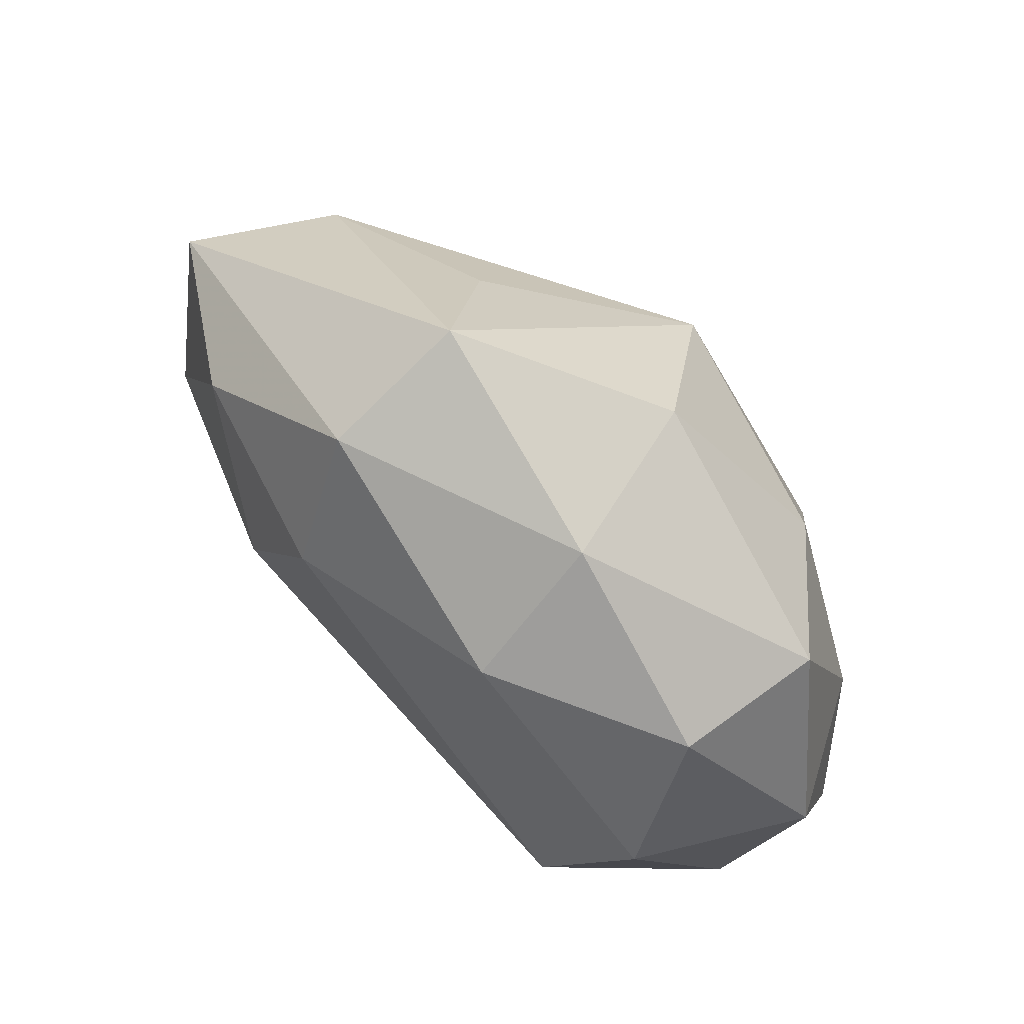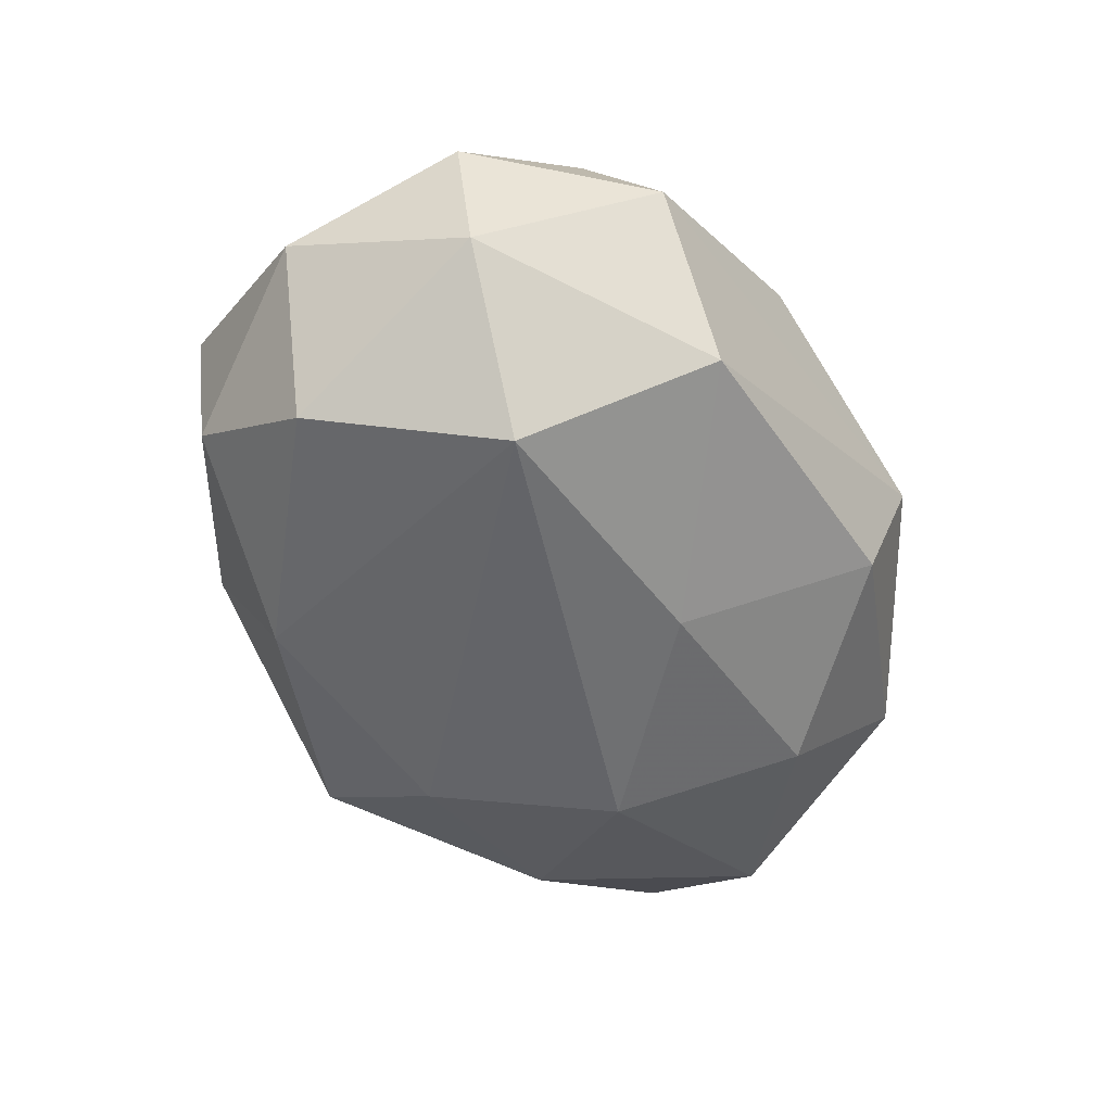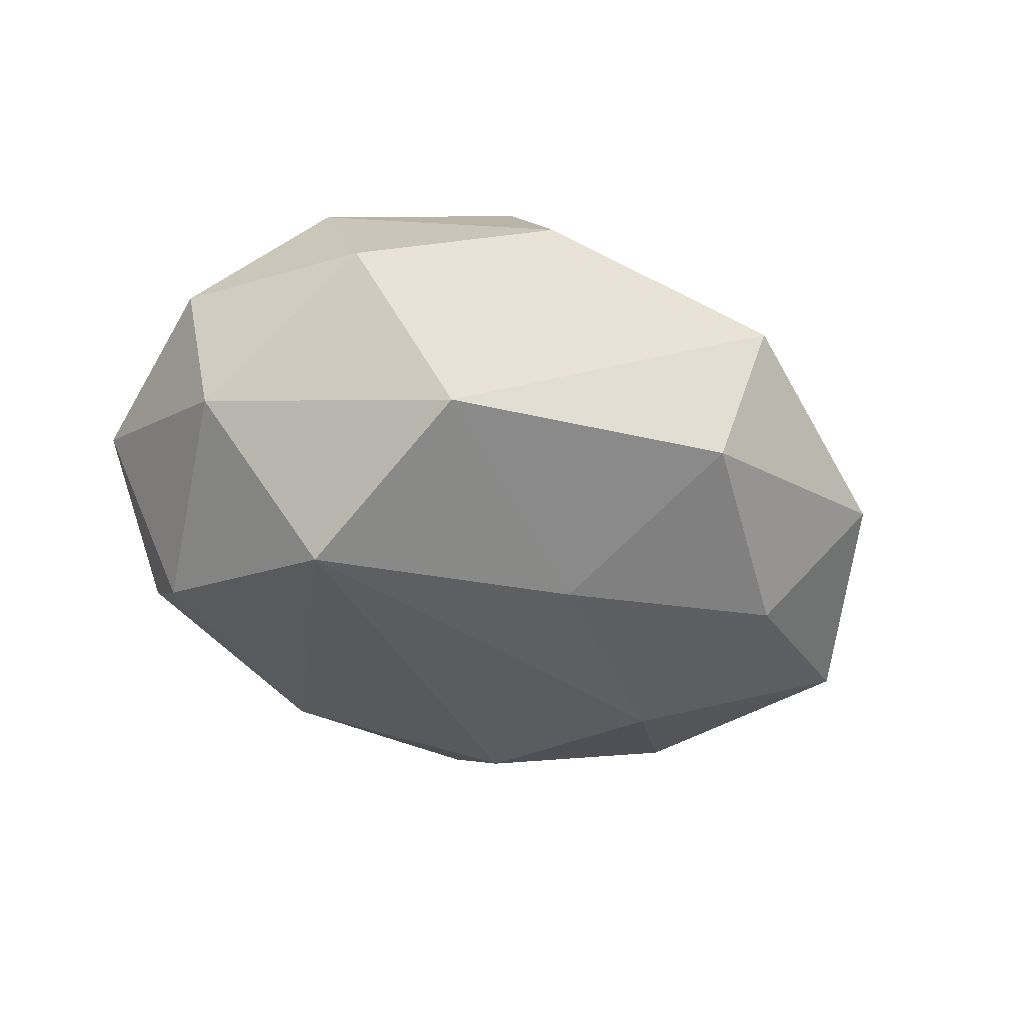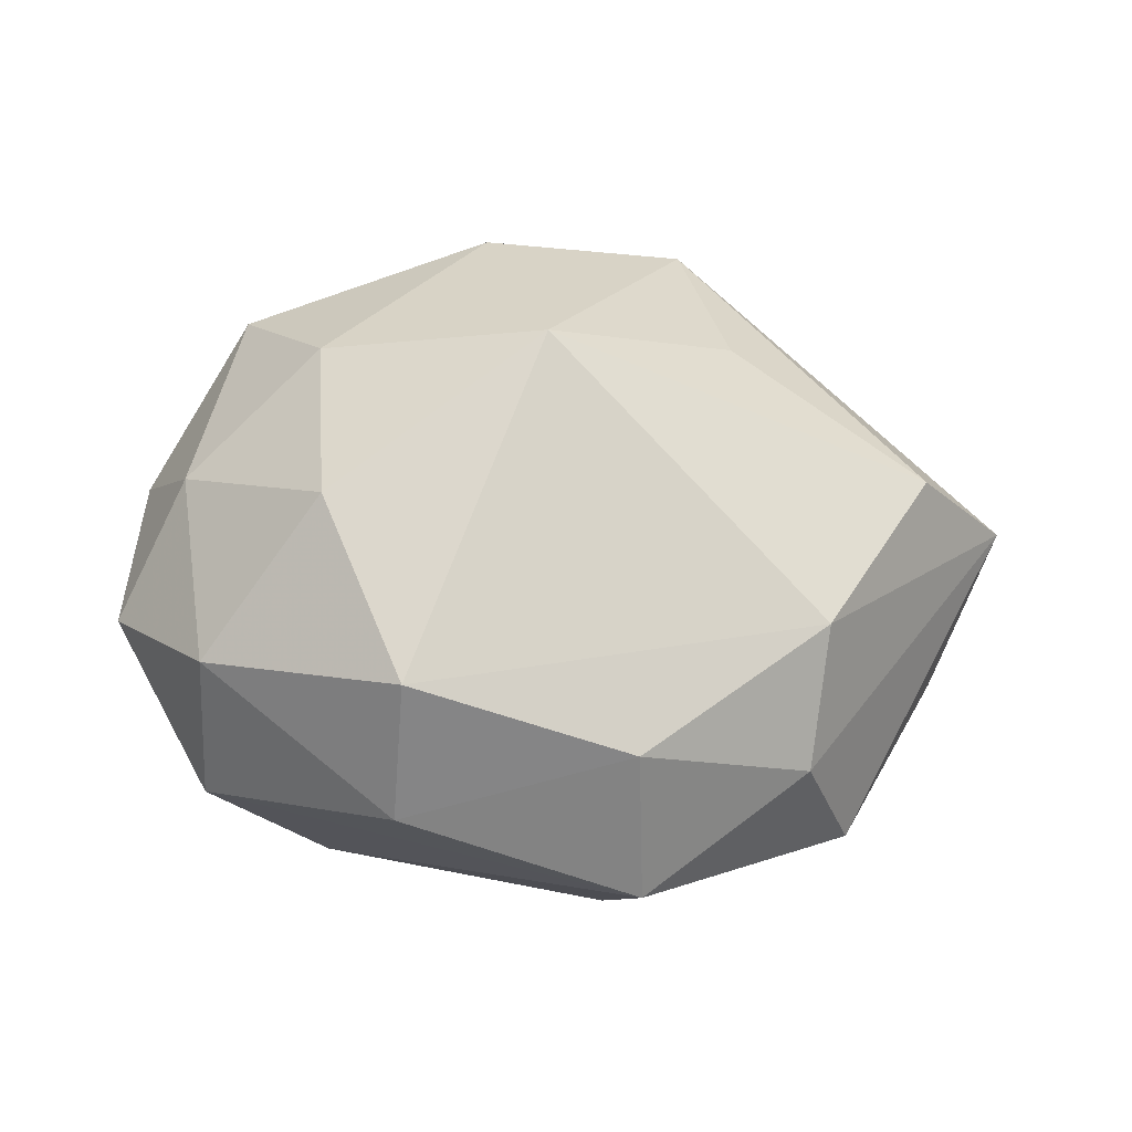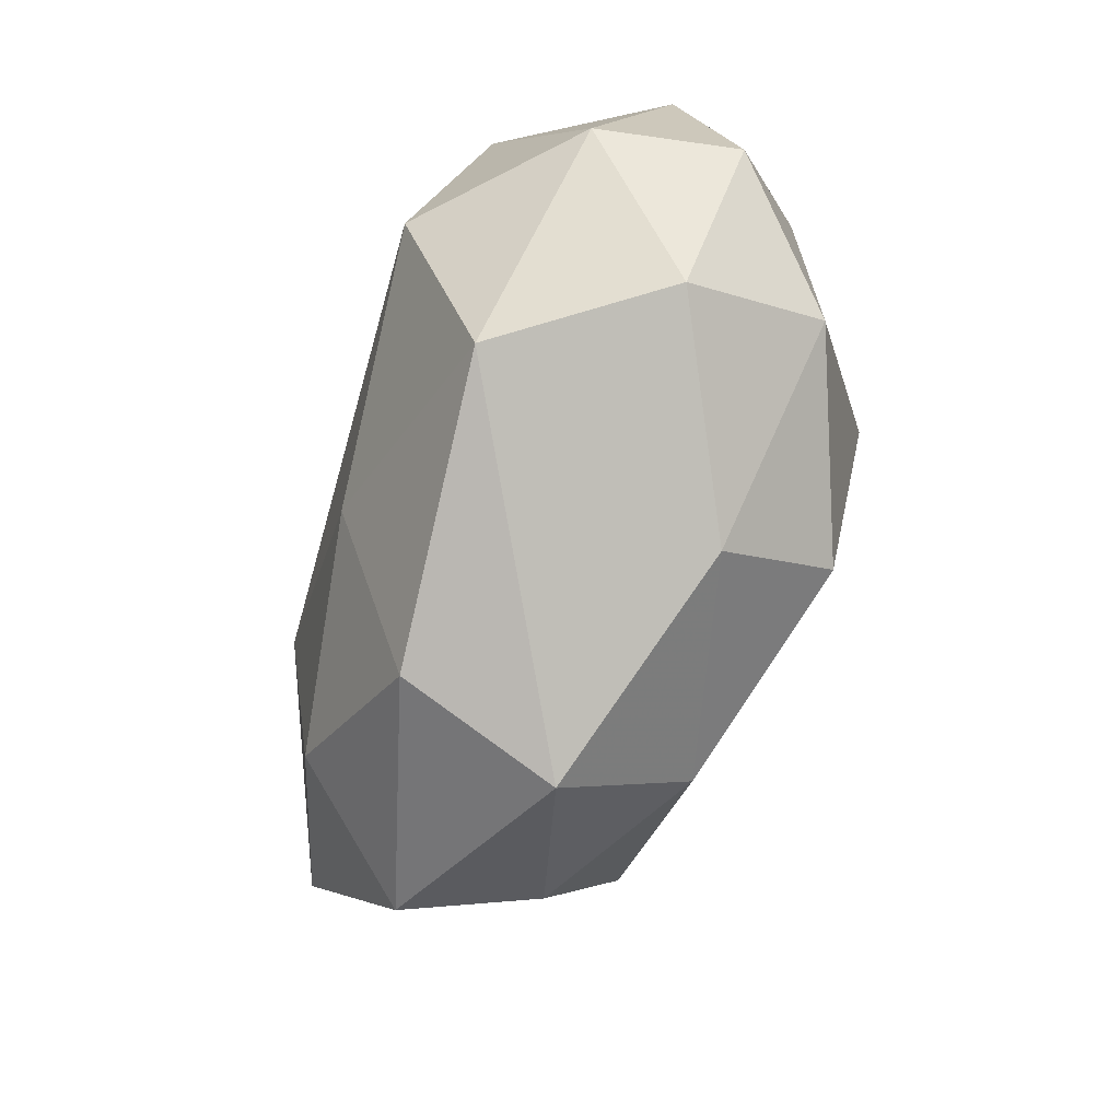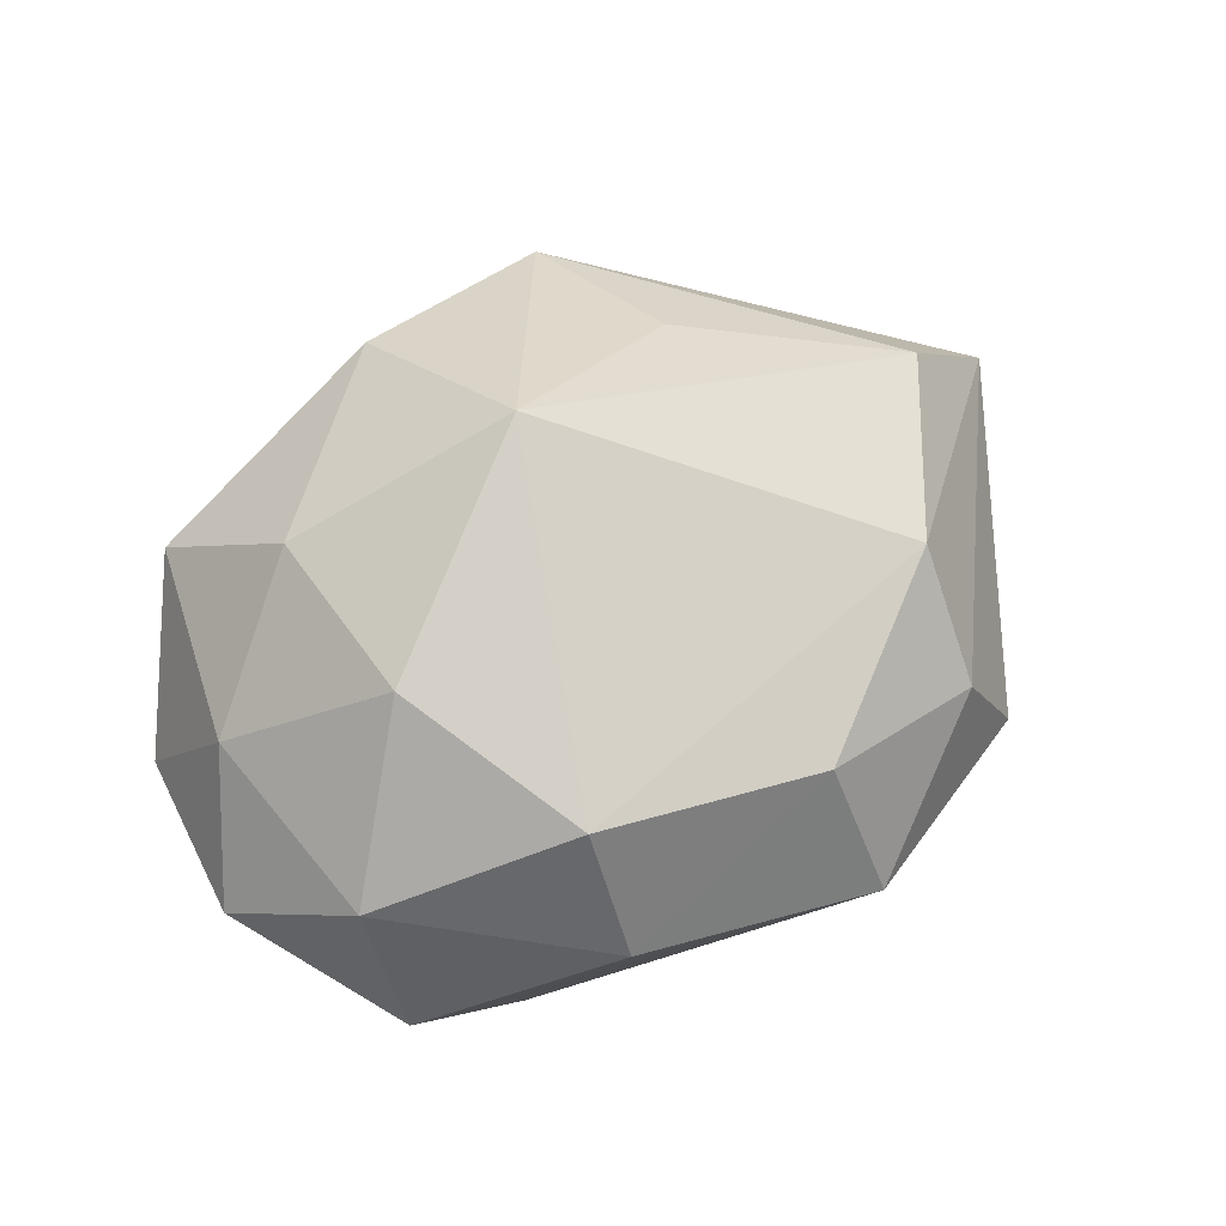
<metadata>
{"format":"obj","ext":"obj","renderer":"f3d","projection":"perspective","resolution":1024,"background":"white","views":[{"elev":76.5,"azim":-137.0,"up":"+Y"},{"elev":-56.6,"azim":-67.1,"up":"+Z"},{"elev":-41.2,"azim":-32.5,"up":"+Z"},{"elev":66.3,"azim":2.7,"up":"+Z"},{"elev":-72.4,"azim":-109.8,"up":"+Y"},{"elev":73.3,"azim":-28.1,"up":"+Z"}]}
</metadata>
<code>
v 0.04327 0.006704 -0.001711
v 0.007744 -0.02778 -0.01055
v 0.03782 -0.005407 -0.01019
v 0.01124 0.01633 -0.01765
v 0.001531 -0.01171 -0.0188
v -0.03697 0.008232 -0.003017
v 0.01366 0.02818 -0.009366
v -0.02819 0.01014 -0.01655
v 0.01867 0.000964 -0.01876
v -0.01811 -0.02314 -0.01352
v -0.02788 -0.02246 5.737e-05
v 0.02607 -0.009839 0.01469
v -0.02744 -0.01495 0.01242
v -0.009392 -0.01902 0.01985
v 0.02931 -0.02261 -0.003996
v 0.001002 0.01251 0.02353
v -0.03711 -0.0075 0.002379
v -0.008288 0.0292 -0.002622
v 0.02943 0.01323 -0.01132
v -0.02541 0.02163 -0.007501
v 0.0111 -0.03134 0.003545
v 0.01722 0.0177 0.01187
v -0.02195 -0.006584 -0.02155
v -0.01007 -0.02727 0.009425
v -0.01938 0.01396 0.01587
v -0.0346 -0.00798 -0.009884
v 0.0219 -0.01535 -0.01498
v -0.01733 -0.002512 0.02097
v 0.03502 0.006113 0.01011
v 0.01236 0.03225 0.003321
v -0.02798 0.02216 0.005044
v -0.008192 0.02234 -0.01493
v -0.005538 0.02793 0.01204
v -0.03113 0.003452 0.009849
v 0.01028 -0.02258 0.01498
v 0.02506 -0.02061 0.007482
f 11 10 21
f 19 1 3
f 31 18 20
f 8 6 20
f 20 6 31
f 11 13 17
f 33 16 30
f 30 18 33
f 33 18 31
f 12 1 29
f 29 16 12
f 29 1 30
f 12 16 14
f 13 14 28
f 28 14 16
f 2 21 10
f 26 6 8
f 8 23 26
f 26 17 6
f 11 17 26
f 26 10 11
f 26 23 10
f 36 1 12
f 32 20 18
f 8 20 32
f 32 23 8
f 4 23 32
f 30 16 22
f 22 29 30
f 16 29 22
f 24 13 11
f 24 14 13
f 11 21 24
f 25 28 16
f 25 33 31
f 16 33 25
f 10 23 5
f 5 2 10
f 5 27 2
f 21 2 15
f 2 27 15
f 15 27 3
f 15 36 21
f 3 1 15
f 1 36 15
f 21 36 35
f 35 24 21
f 14 24 35
f 12 14 35
f 35 36 12
f 7 18 30
f 7 32 18
f 4 32 7
f 7 19 4
f 30 1 7
f 1 19 7
f 28 25 34
f 34 17 13
f 13 28 34
f 34 25 31
f 31 6 34
f 6 17 34
f 27 5 9
f 3 27 9
f 9 23 4
f 9 5 23
f 9 19 3
f 4 19 9

</code>
